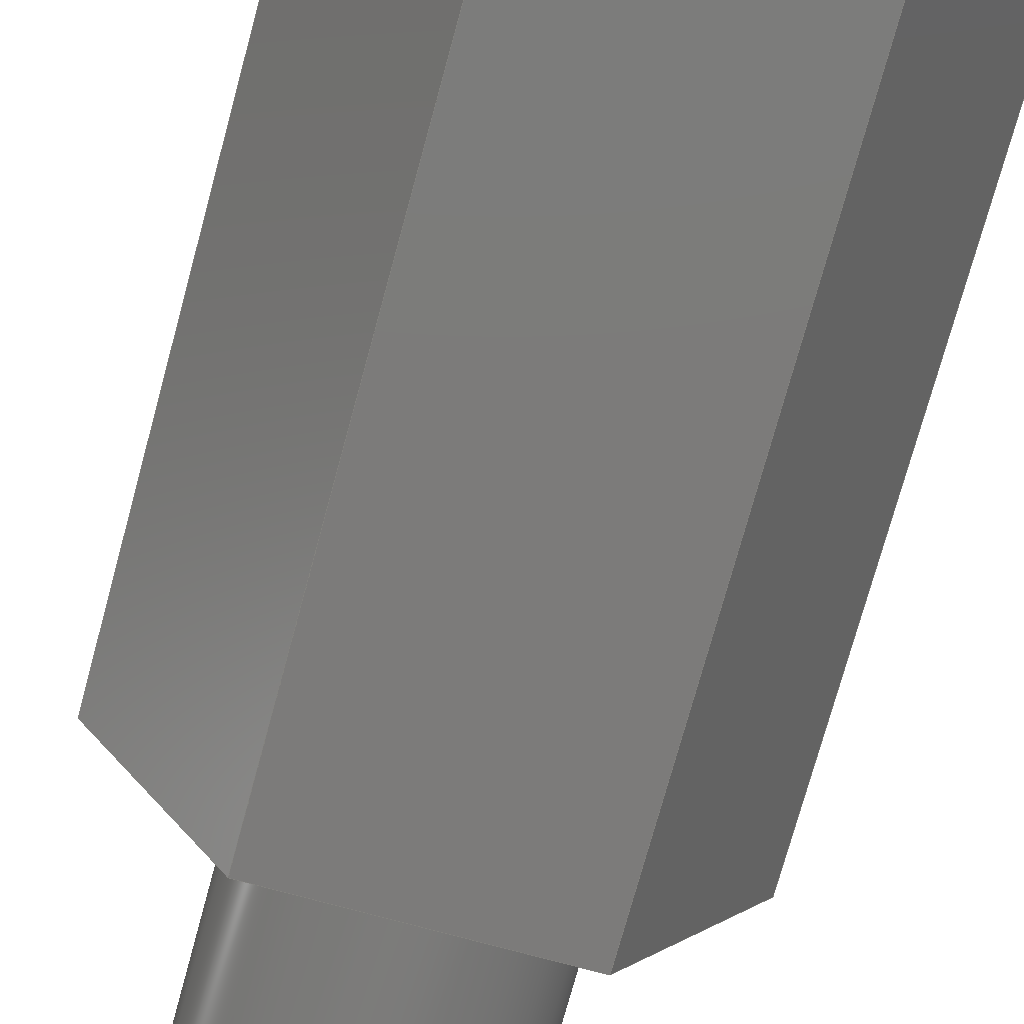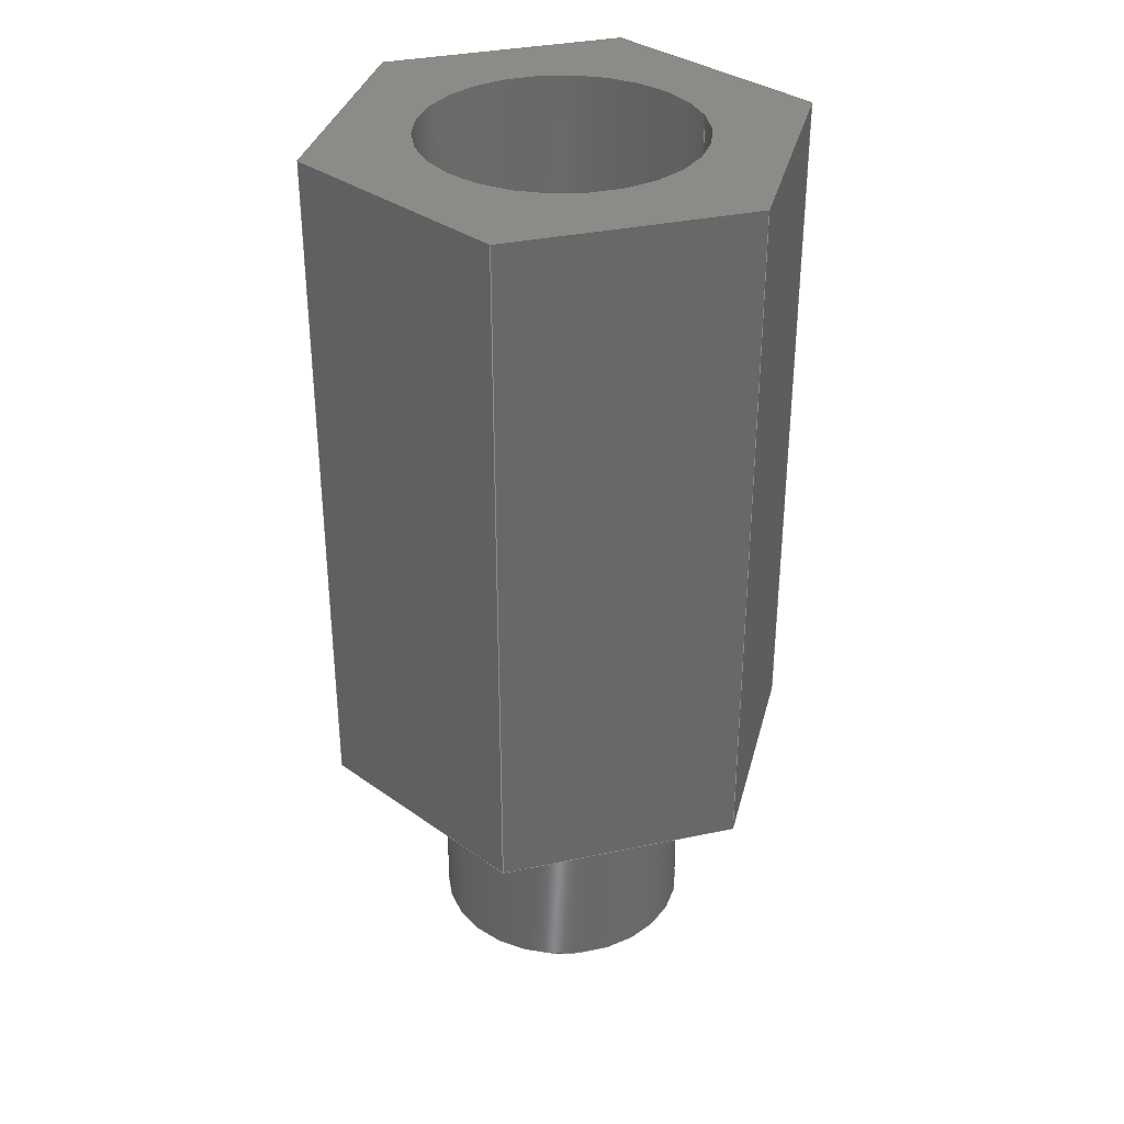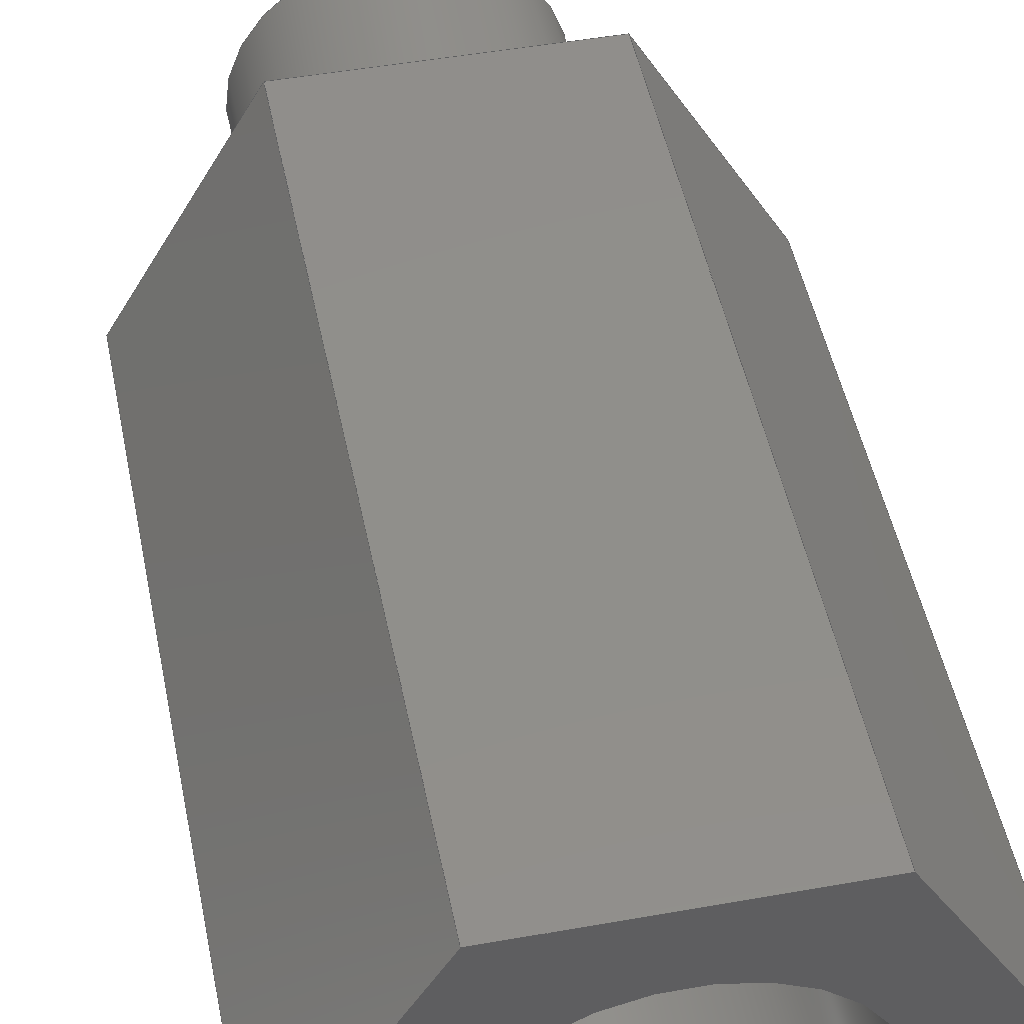
<metadata>
{"format":"step","ext":"step","renderer":"f3d","projection":"perspective","resolution":1024,"background":"white","views":[{"elev":-74.9,"azim":-15.3,"up":"+Y"},{"elev":34.1,"azim":-16.0,"up":"+Z"},{"elev":48.4,"azim":-11.3,"up":"+Y"}]}
</metadata>
<code>
ISO-10303-21;
DATA;
#1 = APPLICATION_PROTOCOL_DEFINITION('international standard',
  'automotive_design',2000,#2);
#2 = APPLICATION_CONTEXT(
  'core data for automotive mechanical design processes');
#3 = SHAPE_DEFINITION_REPRESENTATION(#4,#10);
#4 = PRODUCT_DEFINITION_SHAPE('','',#5);
#5 = PRODUCT_DEFINITION('design','',#6,#9);
#6 = PRODUCT_DEFINITION_FORMATION('','',#7);
#7 = PRODUCT('Chamfer002','Chamfer002','',(#8));
#8 = PRODUCT_CONTEXT('',#2,'mechanical');
#9 = PRODUCT_DEFINITION_CONTEXT('part definition',#2,'design');
#10 = ADVANCED_BREP_SHAPE_REPRESENTATION('',(#11,#15),#346);
#11 = AXIS2_PLACEMENT_3D('',#12,#13,#14);
#12 = CARTESIAN_POINT('',(0,0,0));
#13 = DIRECTION('',(0,0,1));
#14 = DIRECTION('',(1,0,-0));
#15 = MANIFOLD_SOLID_BREP('',#16);
#16 = CLOSED_SHELL('',(#17,#50,#75,#134,#143,#174,#198,#222,#246,#270,
    #287,#312,#337));
#17 = ADVANCED_FACE('',(#18),#45,.T.);
#18 = FACE_BOUND('',#19,.F.);
#19 = EDGE_LOOP('',(#20,#30,#37,#38));
#20 = ORIENTED_EDGE('',*,*,#21,.T.);
#21 = EDGE_CURVE('',#22,#24,#26,.T.);
#22 = VERTEX_POINT('',#23);
#23 = CARTESIAN_POINT('',(1.5,0,0));
#24 = VERTEX_POINT('',#25);
#25 = CARTESIAN_POINT('',(1.5,0,-2.5));
#26 = LINE('',#27,#28);
#27 = CARTESIAN_POINT('',(1.5,0,0));
#28 = VECTOR('',#29,1);
#29 = DIRECTION('',(0,0,-1));
#30 = ORIENTED_EDGE('',*,*,#31,.T.);
#31 = EDGE_CURVE('',#24,#24,#32,.T.);
#32 = CIRCLE('',#33,1.5);
#33 = AXIS2_PLACEMENT_3D('',#34,#35,#36);
#34 = CARTESIAN_POINT('',(0,0,-2.5));
#35 = DIRECTION('',(0,-0,-1));
#36 = DIRECTION('',(1,0,-0));
#37 = ORIENTED_EDGE('',*,*,#21,.F.);
#38 = ORIENTED_EDGE('',*,*,#39,.F.);
#39 = EDGE_CURVE('',#22,#22,#40,.T.);
#40 = CIRCLE('',#41,1.5);
#41 = AXIS2_PLACEMENT_3D('',#42,#43,#44);
#42 = CARTESIAN_POINT('',(0,0,0));
#43 = DIRECTION('',(0,0,-1));
#44 = DIRECTION('',(1,0,0));
#45 = CYLINDRICAL_SURFACE('',#46,1.5);
#46 = AXIS2_PLACEMENT_3D('',#47,#48,#49);
#47 = CARTESIAN_POINT('',(0,0,0));
#48 = DIRECTION('',(0,0,1));
#49 = DIRECTION('',(1,0,0));
#50 = ADVANCED_FACE('',(#51),#70,.T.);
#51 = FACE_BOUND('',#52,.T.);
#52 = EDGE_LOOP('',(#53,#61,#62,#63));
#53 = ORIENTED_EDGE('',*,*,#54,.F.);
#54 = EDGE_CURVE('',#24,#55,#57,.T.);
#55 = VERTEX_POINT('',#56);
#56 = CARTESIAN_POINT('',(1,0,-3));
#57 = LINE('',#58,#59);
#58 = CARTESIAN_POINT('',(1.5,0,-2.5));
#59 = VECTOR('',#60,1);
#60 = DIRECTION('',(-0.7071,0,-0.7071));
#61 = ORIENTED_EDGE('',*,*,#31,.T.);
#62 = ORIENTED_EDGE('',*,*,#54,.T.);
#63 = ORIENTED_EDGE('',*,*,#64,.F.);
#64 = EDGE_CURVE('',#55,#55,#65,.T.);
#65 = CIRCLE('',#66,1);
#66 = AXIS2_PLACEMENT_3D('',#67,#68,#69);
#67 = CARTESIAN_POINT('',(0,0,-3));
#68 = DIRECTION('',(0,-0,-1));
#69 = DIRECTION('',(1,0,-0));
#70 = CONICAL_SURFACE('',#71,1.5,0.7854);
#71 = AXIS2_PLACEMENT_3D('',#72,#73,#74);
#72 = CARTESIAN_POINT('',(0,0,-2.5));
#73 = DIRECTION('',(0,0,1));
#74 = DIRECTION('',(1,0,-0));
#75 = ADVANCED_FACE('',(#76,#126),#129,.F.);
#76 = FACE_BOUND('',#77,.F.);
#77 = EDGE_LOOP('',(#78,#88,#96,#104,#112,#120));
#78 = ORIENTED_EDGE('',*,*,#79,.T.);
#79 = EDGE_CURVE('',#80,#82,#84,.T.);
#80 = VERTEX_POINT('',#81);
#81 = CARTESIAN_POINT('',(1.413,2.447,0));
#82 = VERTEX_POINT('',#83);
#83 = CARTESIAN_POINT('',(-1.413,2.447,0));
#84 = LINE('',#85,#86);
#85 = CARTESIAN_POINT('',(1.413,2.447,0));
#86 = VECTOR('',#87,1);
#87 = DIRECTION('',(-1,0,0));
#88 = ORIENTED_EDGE('',*,*,#89,.T.);
#89 = EDGE_CURVE('',#82,#90,#92,.T.);
#90 = VERTEX_POINT('',#91);
#91 = CARTESIAN_POINT('',(-2.825,4.441e-16,0));
#92 = LINE('',#93,#94);
#93 = CARTESIAN_POINT('',(-1.413,2.447,0));
#94 = VECTOR('',#95,1);
#95 = DIRECTION('',(-0.5,-0.866,0));
#96 = ORIENTED_EDGE('',*,*,#97,.T.);
#97 = EDGE_CURVE('',#90,#98,#100,.T.);
#98 = VERTEX_POINT('',#99);
#99 = CARTESIAN_POINT('',(-1.413,-2.447,0));
#100 = LINE('',#101,#102);
#101 = CARTESIAN_POINT('',(-2.825,4.441e-16,0));
#102 = VECTOR('',#103,1);
#103 = DIRECTION('',(0.5,-0.866,0));
#104 = ORIENTED_EDGE('',*,*,#105,.T.);
#105 = EDGE_CURVE('',#98,#106,#108,.T.);
#106 = VERTEX_POINT('',#107);
#107 = CARTESIAN_POINT('',(1.413,-2.447,0));
#108 = LINE('',#109,#110);
#109 = CARTESIAN_POINT('',(-1.413,-2.447,0));
#110 = VECTOR('',#111,1);
#111 = DIRECTION('',(1,1.572e-16,0));
#112 = ORIENTED_EDGE('',*,*,#113,.T.);
#113 = EDGE_CURVE('',#106,#114,#116,.T.);
#114 = VERTEX_POINT('',#115);
#115 = CARTESIAN_POINT('',(2.825,2.839e-17,0));
#116 = LINE('',#117,#118);
#117 = CARTESIAN_POINT('',(1.413,-2.447,0));
#118 = VECTOR('',#119,1);
#119 = DIRECTION('',(0.5,0.866,0));
#120 = ORIENTED_EDGE('',*,*,#121,.T.);
#121 = EDGE_CURVE('',#114,#80,#122,.T.);
#122 = LINE('',#123,#124);
#123 = CARTESIAN_POINT('',(2.825,5.679e-17,0));
#124 = VECTOR('',#125,1);
#125 = DIRECTION('',(-0.5,0.866,0));
#126 = FACE_BOUND('',#127,.F.);
#127 = EDGE_LOOP('',(#128));
#128 = ORIENTED_EDGE('',*,*,#39,.T.);
#129 = PLANE('',#130);
#130 = AXIS2_PLACEMENT_3D('',#131,#132,#133);
#131 = CARTESIAN_POINT('',(-2.62e-17,2.358e-16,0));
#132 = DIRECTION('',(0,0,1));
#133 = DIRECTION('',(1,0,0));
#134 = ADVANCED_FACE('',(#135),#138,.F.);
#135 = FACE_BOUND('',#136,.F.);
#136 = EDGE_LOOP('',(#137));
#137 = ORIENTED_EDGE('',*,*,#64,.F.);
#138 = PLANE('',#139);
#139 = AXIS2_PLACEMENT_3D('',#140,#141,#142);
#140 = CARTESIAN_POINT('',(-8.547e-17,4.256e-18,-3));
#141 = DIRECTION('',(0,0,1));
#142 = DIRECTION('',(1,0,0));
#143 = ADVANCED_FACE('',(#144),#169,.F.);
#144 = FACE_BOUND('',#145,.F.);
#145 = EDGE_LOOP('',(#146,#154,#162,#168));
#146 = ORIENTED_EDGE('',*,*,#147,.T.);
#147 = EDGE_CURVE('',#80,#148,#150,.T.);
#148 = VERTEX_POINT('',#149);
#149 = CARTESIAN_POINT('',(1.413,2.447,8));
#150 = LINE('',#151,#152);
#151 = CARTESIAN_POINT('',(1.413,2.447,0));
#152 = VECTOR('',#153,1);
#153 = DIRECTION('',(0,0,1));
#154 = ORIENTED_EDGE('',*,*,#155,.T.);
#155 = EDGE_CURVE('',#148,#156,#158,.T.);
#156 = VERTEX_POINT('',#157);
#157 = CARTESIAN_POINT('',(-1.413,2.447,8));
#158 = LINE('',#159,#160);
#159 = CARTESIAN_POINT('',(1.413,2.447,8));
#160 = VECTOR('',#161,1);
#161 = DIRECTION('',(-1,0,0));
#162 = ORIENTED_EDGE('',*,*,#163,.F.);
#163 = EDGE_CURVE('',#82,#156,#164,.T.);
#164 = LINE('',#165,#166);
#165 = CARTESIAN_POINT('',(-1.413,2.447,0));
#166 = VECTOR('',#167,1);
#167 = DIRECTION('',(0,0,1));
#168 = ORIENTED_EDGE('',*,*,#79,.F.);
#169 = PLANE('',#170);
#170 = AXIS2_PLACEMENT_3D('',#171,#172,#173);
#171 = CARTESIAN_POINT('',(1.413,2.447,0));
#172 = DIRECTION('',(0,-1,0));
#173 = DIRECTION('',(-1,0,0));
#174 = ADVANCED_FACE('',(#175),#193,.F.);
#175 = FACE_BOUND('',#176,.F.);
#176 = EDGE_LOOP('',(#177,#185,#191,#192));
#177 = ORIENTED_EDGE('',*,*,#178,.T.);
#178 = EDGE_CURVE('',#114,#179,#181,.T.);
#179 = VERTEX_POINT('',#180);
#180 = CARTESIAN_POINT('',(2.825,2.839e-17,8));
#181 = LINE('',#182,#183);
#182 = CARTESIAN_POINT('',(2.825,2.839e-17,0));
#183 = VECTOR('',#184,1);
#184 = DIRECTION('',(0,0,1));
#185 = ORIENTED_EDGE('',*,*,#186,.T.);
#186 = EDGE_CURVE('',#179,#148,#187,.T.);
#187 = LINE('',#188,#189);
#188 = CARTESIAN_POINT('',(2.825,5.679e-17,8));
#189 = VECTOR('',#190,1);
#190 = DIRECTION('',(-0.5,0.866,0));
#191 = ORIENTED_EDGE('',*,*,#147,.F.);
#192 = ORIENTED_EDGE('',*,*,#121,.F.);
#193 = PLANE('',#194);
#194 = AXIS2_PLACEMENT_3D('',#195,#196,#197);
#195 = CARTESIAN_POINT('',(2.825,5.679e-17,0));
#196 = DIRECTION('',(-0.866,-0.5,0));
#197 = DIRECTION('',(-0.5,0.866,0));
#198 = ADVANCED_FACE('',(#199),#217,.F.);
#199 = FACE_BOUND('',#200,.F.);
#200 = EDGE_LOOP('',(#201,#202,#210,#216));
#201 = ORIENTED_EDGE('',*,*,#163,.T.);
#202 = ORIENTED_EDGE('',*,*,#203,.T.);
#203 = EDGE_CURVE('',#156,#204,#206,.T.);
#204 = VERTEX_POINT('',#205);
#205 = CARTESIAN_POINT('',(-2.825,4.441e-16,8));
#206 = LINE('',#207,#208);
#207 = CARTESIAN_POINT('',(-1.413,2.447,8));
#208 = VECTOR('',#209,1);
#209 = DIRECTION('',(-0.5,-0.866,0));
#210 = ORIENTED_EDGE('',*,*,#211,.F.);
#211 = EDGE_CURVE('',#90,#204,#212,.T.);
#212 = LINE('',#213,#214);
#213 = CARTESIAN_POINT('',(-2.825,4.441e-16,0));
#214 = VECTOR('',#215,1);
#215 = DIRECTION('',(0,0,1));
#216 = ORIENTED_EDGE('',*,*,#89,.F.);
#217 = PLANE('',#218);
#218 = AXIS2_PLACEMENT_3D('',#219,#220,#221);
#219 = CARTESIAN_POINT('',(-1.413,2.447,0));
#220 = DIRECTION('',(0.866,-0.5,0));
#221 = DIRECTION('',(-0.5,-0.866,0));
#222 = ADVANCED_FACE('',(#223),#241,.F.);
#223 = FACE_BOUND('',#224,.F.);
#224 = EDGE_LOOP('',(#225,#233,#239,#240));
#225 = ORIENTED_EDGE('',*,*,#226,.T.);
#226 = EDGE_CURVE('',#106,#227,#229,.T.);
#227 = VERTEX_POINT('',#228);
#228 = CARTESIAN_POINT('',(1.413,-2.447,8));
#229 = LINE('',#230,#231);
#230 = CARTESIAN_POINT('',(1.413,-2.447,0));
#231 = VECTOR('',#232,1);
#232 = DIRECTION('',(0,0,1));
#233 = ORIENTED_EDGE('',*,*,#234,.T.);
#234 = EDGE_CURVE('',#227,#179,#235,.T.);
#235 = LINE('',#236,#237);
#236 = CARTESIAN_POINT('',(1.413,-2.447,8));
#237 = VECTOR('',#238,1);
#238 = DIRECTION('',(0.5,0.866,0));
#239 = ORIENTED_EDGE('',*,*,#178,.F.);
#240 = ORIENTED_EDGE('',*,*,#113,.F.);
#241 = PLANE('',#242);
#242 = AXIS2_PLACEMENT_3D('',#243,#244,#245);
#243 = CARTESIAN_POINT('',(1.413,-2.447,0));
#244 = DIRECTION('',(-0.866,0.5,0));
#245 = DIRECTION('',(0.5,0.866,0));
#246 = ADVANCED_FACE('',(#247),#265,.F.);
#247 = FACE_BOUND('',#248,.F.);
#248 = EDGE_LOOP('',(#249,#250,#258,#264));
#249 = ORIENTED_EDGE('',*,*,#211,.T.);
#250 = ORIENTED_EDGE('',*,*,#251,.T.);
#251 = EDGE_CURVE('',#204,#252,#254,.T.);
#252 = VERTEX_POINT('',#253);
#253 = CARTESIAN_POINT('',(-1.413,-2.447,8));
#254 = LINE('',#255,#256);
#255 = CARTESIAN_POINT('',(-2.825,4.441e-16,8));
#256 = VECTOR('',#257,1);
#257 = DIRECTION('',(0.5,-0.866,0));
#258 = ORIENTED_EDGE('',*,*,#259,.F.);
#259 = EDGE_CURVE('',#98,#252,#260,.T.);
#260 = LINE('',#261,#262);
#261 = CARTESIAN_POINT('',(-1.413,-2.447,0));
#262 = VECTOR('',#263,1);
#263 = DIRECTION('',(0,0,1));
#264 = ORIENTED_EDGE('',*,*,#97,.F.);
#265 = PLANE('',#266);
#266 = AXIS2_PLACEMENT_3D('',#267,#268,#269);
#267 = CARTESIAN_POINT('',(-2.825,4.441e-16,0));
#268 = DIRECTION('',(0.866,0.5,0));
#269 = DIRECTION('',(0.5,-0.866,0));
#270 = ADVANCED_FACE('',(#271),#282,.F.);
#271 = FACE_BOUND('',#272,.F.);
#272 = EDGE_LOOP('',(#273,#274,#280,#281));
#273 = ORIENTED_EDGE('',*,*,#259,.T.);
#274 = ORIENTED_EDGE('',*,*,#275,.T.);
#275 = EDGE_CURVE('',#252,#227,#276,.T.);
#276 = LINE('',#277,#278);
#277 = CARTESIAN_POINT('',(-1.413,-2.447,8));
#278 = VECTOR('',#279,1);
#279 = DIRECTION('',(1,1.572e-16,0));
#280 = ORIENTED_EDGE('',*,*,#226,.F.);
#281 = ORIENTED_EDGE('',*,*,#105,.F.);
#282 = PLANE('',#283);
#283 = AXIS2_PLACEMENT_3D('',#284,#285,#286);
#284 = CARTESIAN_POINT('',(-1.413,-2.447,0));
#285 = DIRECTION('',(-1.572e-16,1,0));
#286 = DIRECTION('',(1,1.572e-16,0));
#287 = ADVANCED_FACE('',(#288,#296),#307,.T.);
#288 = FACE_BOUND('',#289,.T.);
#289 = EDGE_LOOP('',(#290,#291,#292,#293,#294,#295));
#290 = ORIENTED_EDGE('',*,*,#155,.T.);
#291 = ORIENTED_EDGE('',*,*,#203,.T.);
#292 = ORIENTED_EDGE('',*,*,#251,.T.);
#293 = ORIENTED_EDGE('',*,*,#275,.T.);
#294 = ORIENTED_EDGE('',*,*,#234,.T.);
#295 = ORIENTED_EDGE('',*,*,#186,.T.);
#296 = FACE_BOUND('',#297,.T.);
#297 = EDGE_LOOP('',(#298));
#298 = ORIENTED_EDGE('',*,*,#299,.F.);
#299 = EDGE_CURVE('',#300,#300,#302,.T.);
#300 = VERTEX_POINT('',#301);
#301 = CARTESIAN_POINT('',(1.6,0,8));
#302 = CIRCLE('',#303,1.6);
#303 = AXIS2_PLACEMENT_3D('',#304,#305,#306);
#304 = CARTESIAN_POINT('',(0,0,8));
#305 = DIRECTION('',(0,0,1));
#306 = DIRECTION('',(1,0,0));
#307 = PLANE('',#308);
#308 = AXIS2_PLACEMENT_3D('',#309,#310,#311);
#309 = CARTESIAN_POINT('',(-2.62e-17,2.358e-16,8));
#310 = DIRECTION('',(0,0,1));
#311 = DIRECTION('',(1,0,0));
#312 = ADVANCED_FACE('',(#313),#332,.F.);
#313 = FACE_BOUND('',#314,.F.);
#314 = EDGE_LOOP('',(#315,#323,#330,#331));
#315 = ORIENTED_EDGE('',*,*,#316,.T.);
#316 = EDGE_CURVE('',#300,#317,#319,.T.);
#317 = VERTEX_POINT('',#318);
#318 = CARTESIAN_POINT('',(1.6,0,1));
#319 = LINE('',#320,#321);
#320 = CARTESIAN_POINT('',(1.6,0,8));
#321 = VECTOR('',#322,1);
#322 = DIRECTION('',(-0,-0,-1));
#323 = ORIENTED_EDGE('',*,*,#324,.T.);
#324 = EDGE_CURVE('',#317,#317,#325,.T.);
#325 = CIRCLE('',#326,1.6);
#326 = AXIS2_PLACEMENT_3D('',#327,#328,#329);
#327 = CARTESIAN_POINT('',(0,0,1));
#328 = DIRECTION('',(0,0,1));
#329 = DIRECTION('',(1,0,0));
#330 = ORIENTED_EDGE('',*,*,#316,.F.);
#331 = ORIENTED_EDGE('',*,*,#299,.F.);
#332 = CYLINDRICAL_SURFACE('',#333,1.6);
#333 = AXIS2_PLACEMENT_3D('',#334,#335,#336);
#334 = CARTESIAN_POINT('',(0,0,8));
#335 = DIRECTION('',(0,0,1));
#336 = DIRECTION('',(1,0,0));
#337 = ADVANCED_FACE('',(#338),#341,.T.);
#338 = FACE_BOUND('',#339,.T.);
#339 = EDGE_LOOP('',(#340));
#340 = ORIENTED_EDGE('',*,*,#324,.T.);
#341 = PLANE('',#342);
#342 = AXIS2_PLACEMENT_3D('',#343,#344,#345);
#343 = CARTESIAN_POINT('',(-5.342e-17,1.483e-16,1));
#344 = DIRECTION('',(0,0,1));
#345 = DIRECTION('',(1,0,0));
#346 = ( GEOMETRIC_REPRESENTATION_CONTEXT(3) 
GLOBAL_UNCERTAINTY_ASSIGNED_CONTEXT((#350)) GLOBAL_UNIT_ASSIGNED_CONTEXT
((#347,#348,#349)) REPRESENTATION_CONTEXT('Context #1',
  '3D Context with UNIT and UNCERTAINTY') );
#347 = ( LENGTH_UNIT() NAMED_UNIT(*) SI_UNIT(.MILLI.,.METRE.) );
#348 = ( NAMED_UNIT(*) PLANE_ANGLE_UNIT() SI_UNIT($,.RADIAN.) );
#349 = ( NAMED_UNIT(*) SI_UNIT($,.STERADIAN.) SOLID_ANGLE_UNIT() );
#350 = UNCERTAINTY_MEASURE_WITH_UNIT(LENGTH_MEASURE(1e-07),#347,
  'distance_accuracy_value','confusion accuracy');
#351 = PRODUCT_RELATED_PRODUCT_CATEGORY('part',$,(#7));
#352 = MECHANICAL_DESIGN_GEOMETRIC_PRESENTATION_REPRESENTATION('',(#353)
  ,#346);
#353 = STYLED_ITEM('color',(#354),#15);
#354 = PRESENTATION_STYLE_ASSIGNMENT((#355,#361));
#355 = SURFACE_STYLE_USAGE(.BOTH.,#356);
#356 = SURFACE_SIDE_STYLE('',(#357));
#357 = SURFACE_STYLE_FILL_AREA(#358);
#358 = FILL_AREA_STYLE('',(#359));
#359 = FILL_AREA_STYLE_COLOUR('',#360);
#360 = COLOUR_RGB('',1,0.6667,0);
#361 = CURVE_STYLE('',#362,POSITIVE_LENGTH_MEASURE(0.1),#363);
#362 = DRAUGHTING_PRE_DEFINED_CURVE_FONT('continuous');
#363 = COLOUR_RGB('',0.09804,0.09804,
  0.09804);
ENDSEC;
END-ISO-10303-21;

</code>
